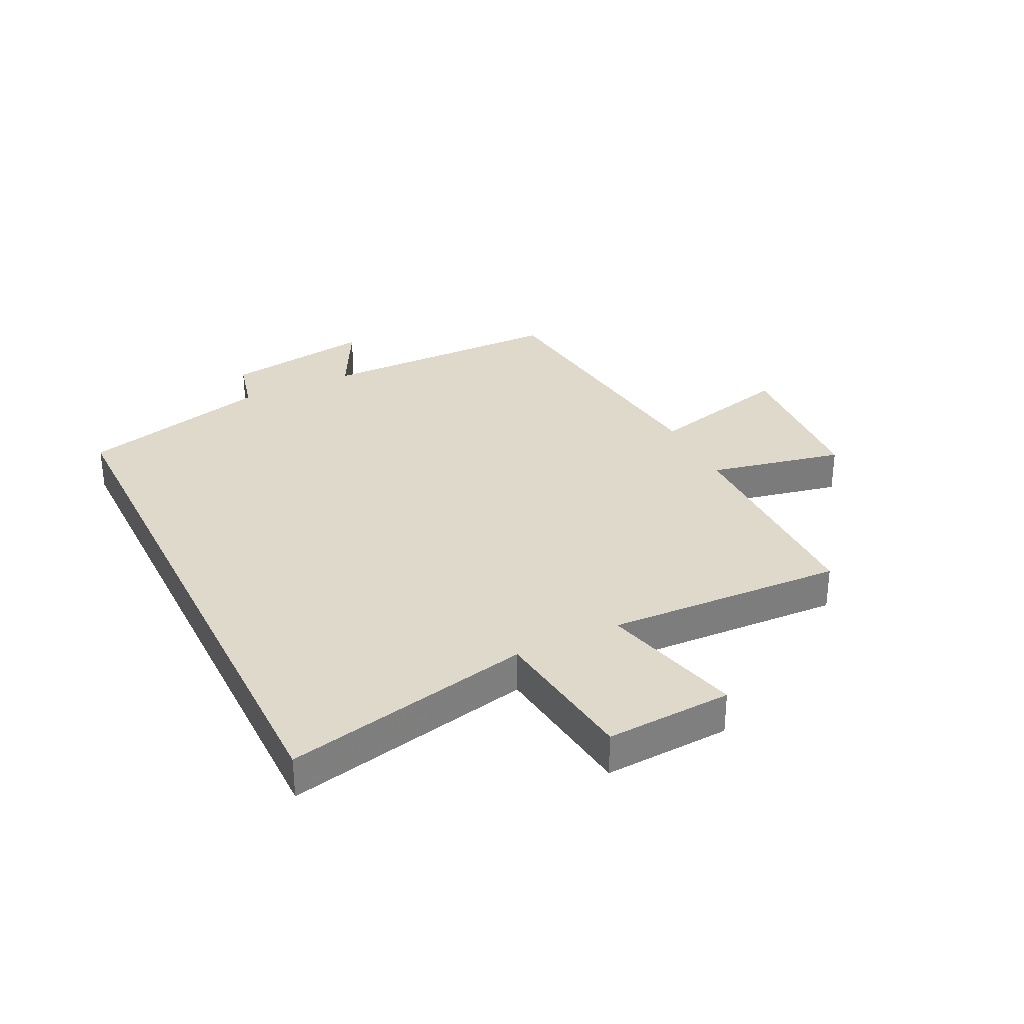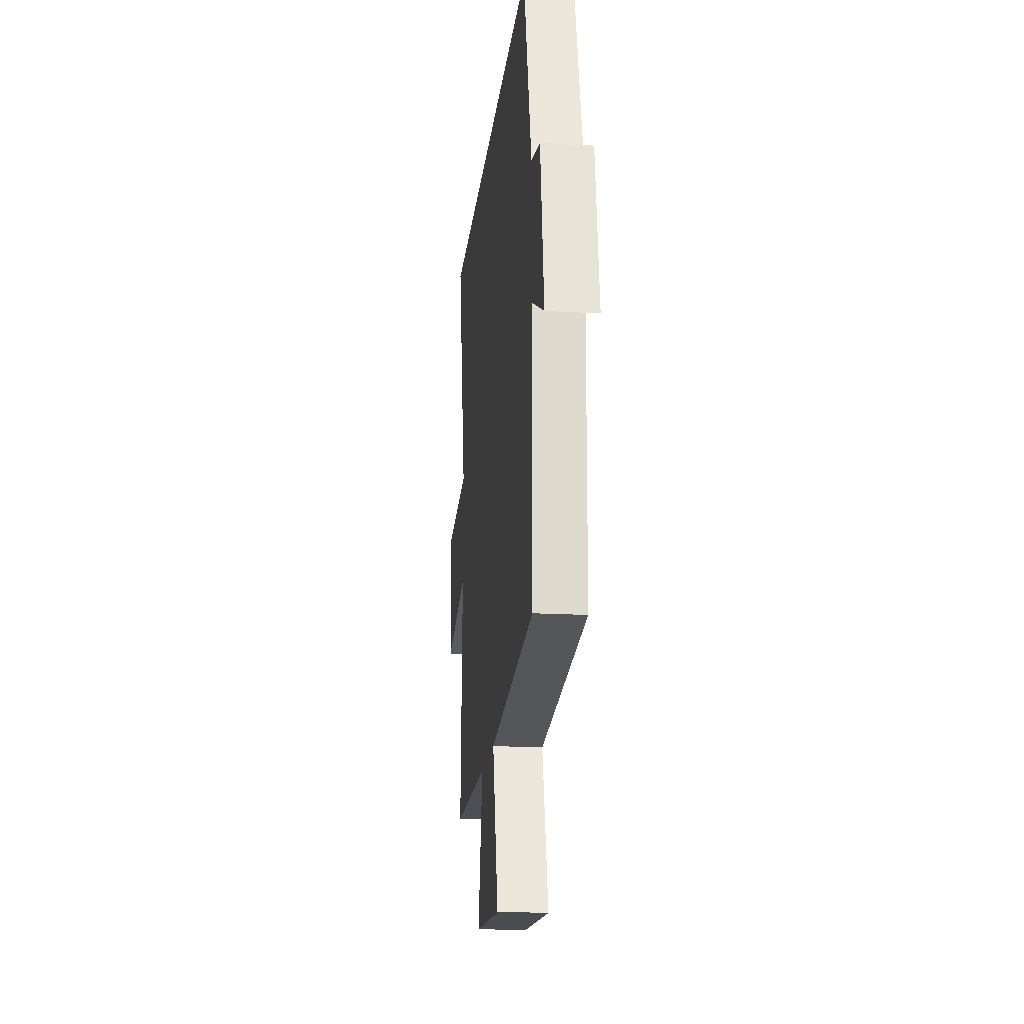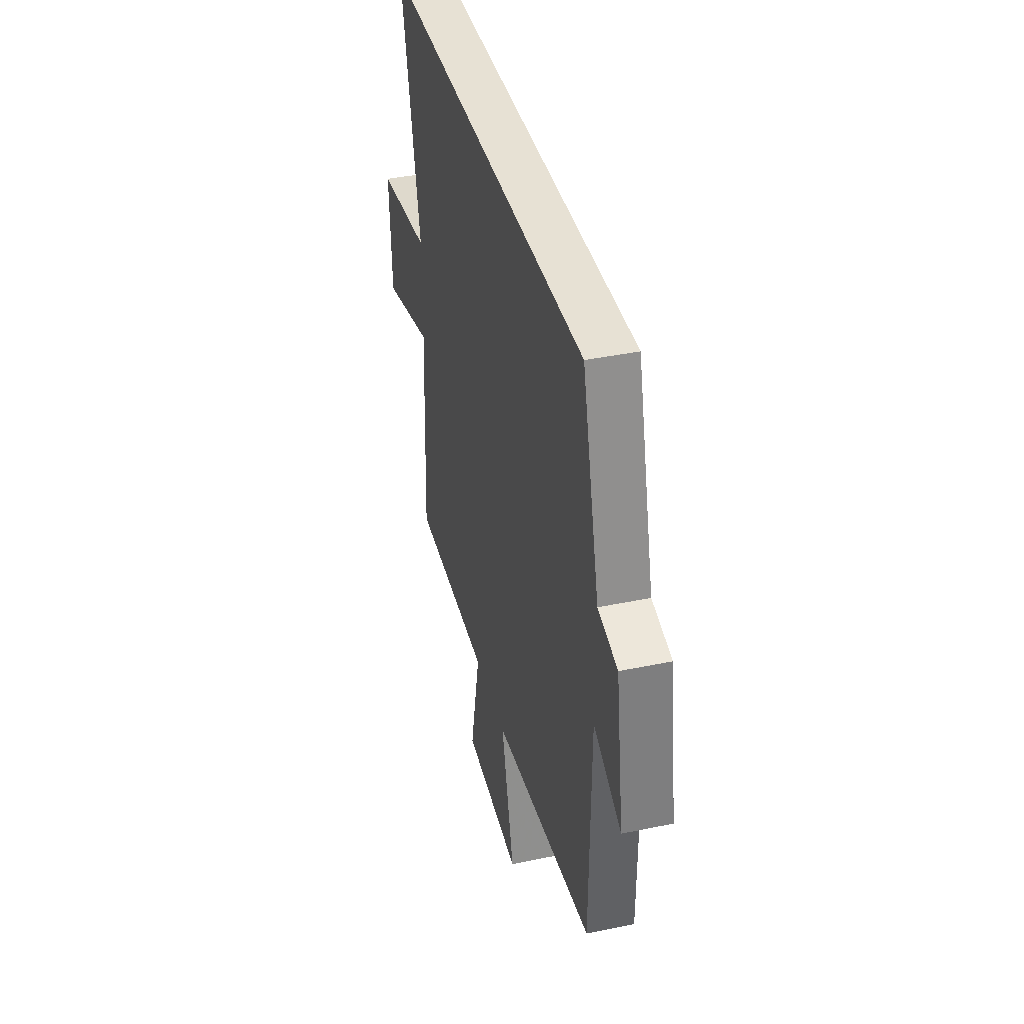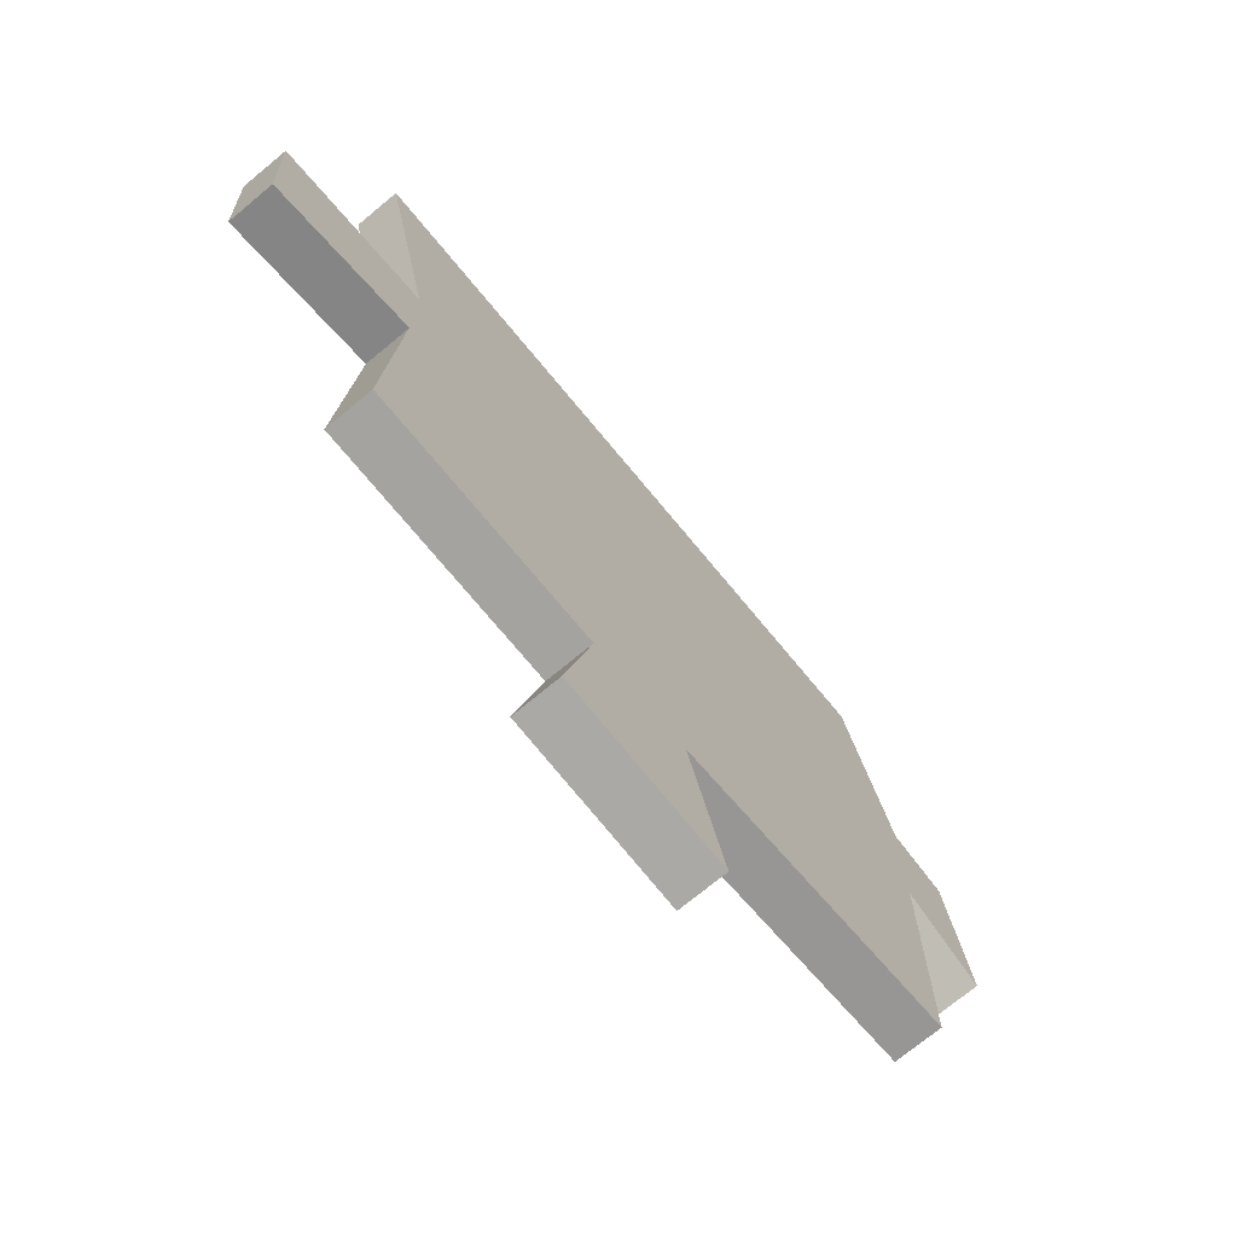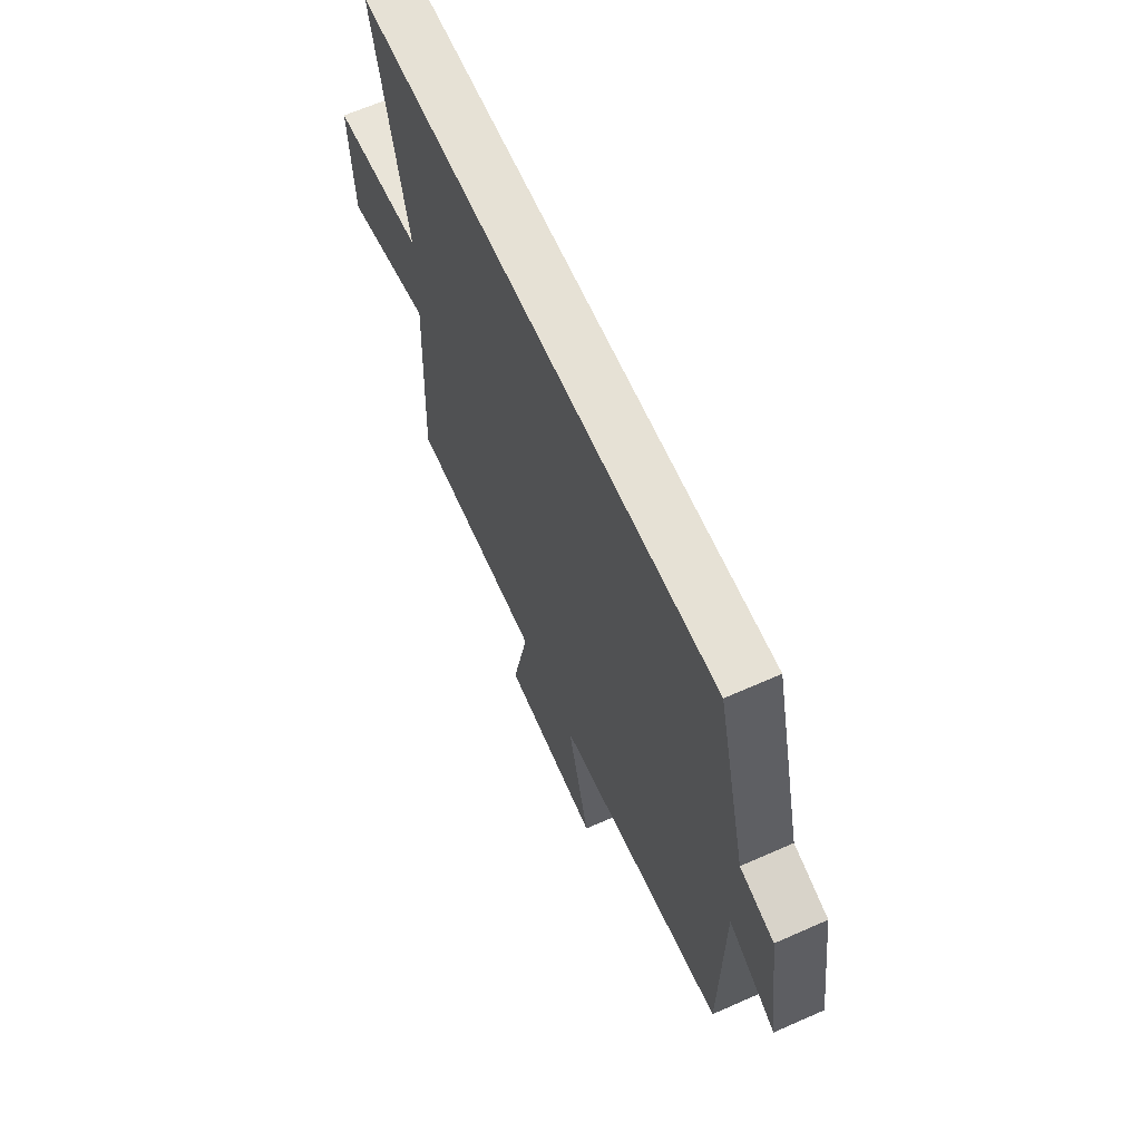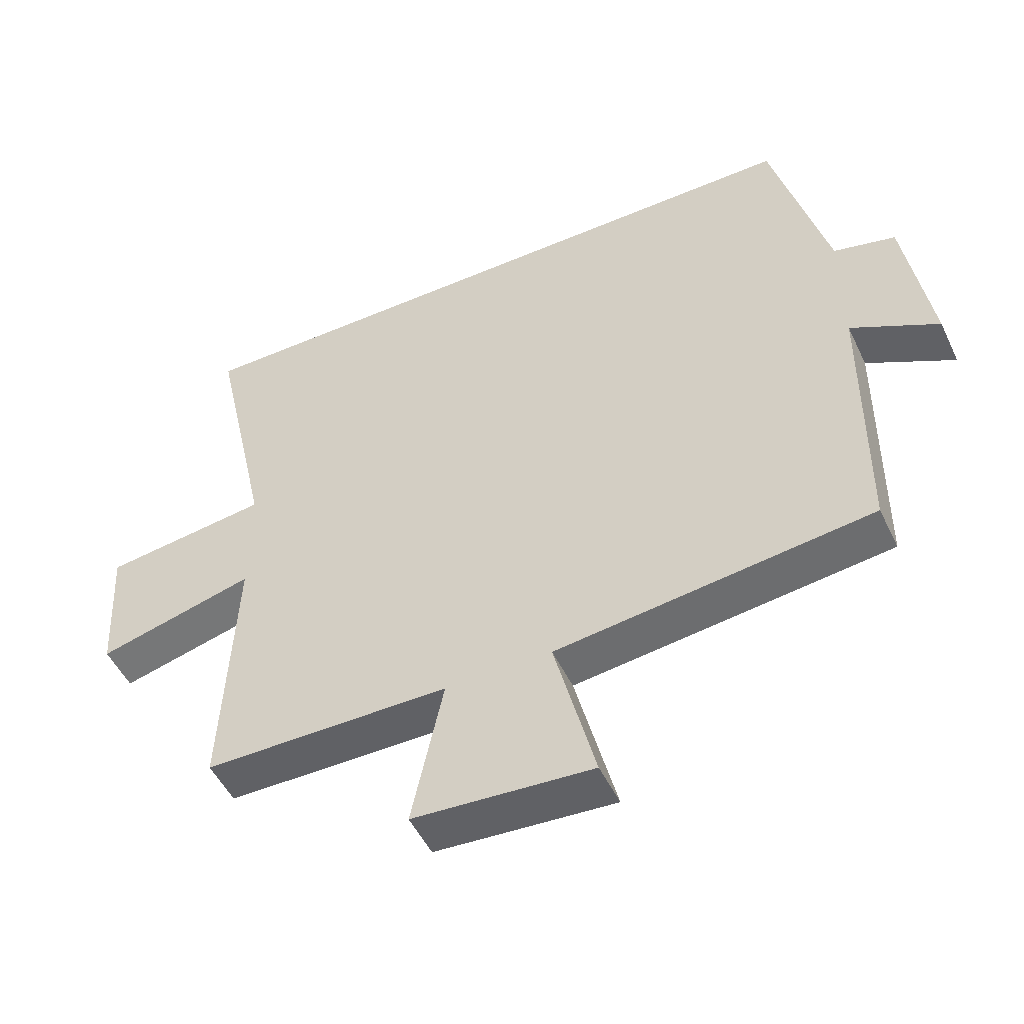
<metadata>
{"format":"obj","ext":"obj","renderer":"f3d","projection":"perspective","resolution":1024,"background":"white","views":[{"elev":31.8,"azim":63.9,"up":"+Y"},{"elev":-18.6,"azim":-96.2,"up":"+Z"},{"elev":39.6,"azim":-104.5,"up":"+Z"},{"elev":-72.8,"azim":129.6,"up":"+Z"},{"elev":64.4,"azim":-114.1,"up":"+Z"},{"elev":-50.5,"azim":-155.0,"up":"+Z"}]}
</metadata>
<code>
v -0.417 0.07 0.5
v 0.592 0.07 0.5
v 0.5 0.07 0.084
v 0.751 0.07 0.052
v 0.739 0.07 -0.16
v 0.5 0.07 -0.098
v 0.518 0.07 -0.498
v 0.145 0.07 -0.5
v 0.193 0.07 -0.727
v -0.079 0.07 -0.745
v -0.017 0.07 -0.5
v -0.496 0.07 -0.442
v -0.5 0.07 -0.025
v -0.632 0.07 -0.094
v -0.594 0.07 0.156
v -0.5 0.07 0.179
v -0.417 0 0.5
v 0.592 0 0.5
v 0.5 0 0.084
v 0.751 0 0.052
v 0.739 0 -0.16
v 0.5 0 -0.098
v 0.518 0 -0.498
v 0.145 0 -0.5
v 0.193 0 -0.727
v -0.079 0 -0.745
v -0.017 0 -0.5
v -0.496 0 -0.442
v -0.5 0 -0.025
v -0.632 0 -0.094
v -0.594 0 0.156
v -0.5 0 0.179
f 13 14 15 16
f 11 12 13 16
f 11 16 1 2
f 8 9 10 11
f 6 7 8 11
f 3 4 5 6
f 3 6 11
f 2 3 11
f 32 31 30 29
f 32 29 28 27
f 18 17 32 27
f 27 26 25 24
f 27 24 23 22
f 22 21 20 19
f 27 22 19
f 27 19 18
f 1 17 18 2
f 2 18 19 3
f 3 19 20 4
f 4 20 21 5
f 5 21 22 6
f 6 22 23 7
f 7 23 24 8
f 8 24 25 9
f 9 25 26 10
f 10 26 27 11
f 11 27 28 12
f 12 28 29 13
f 13 29 30 14
f 14 30 31 15
f 15 31 32 16
f 16 32 17 1

</code>
